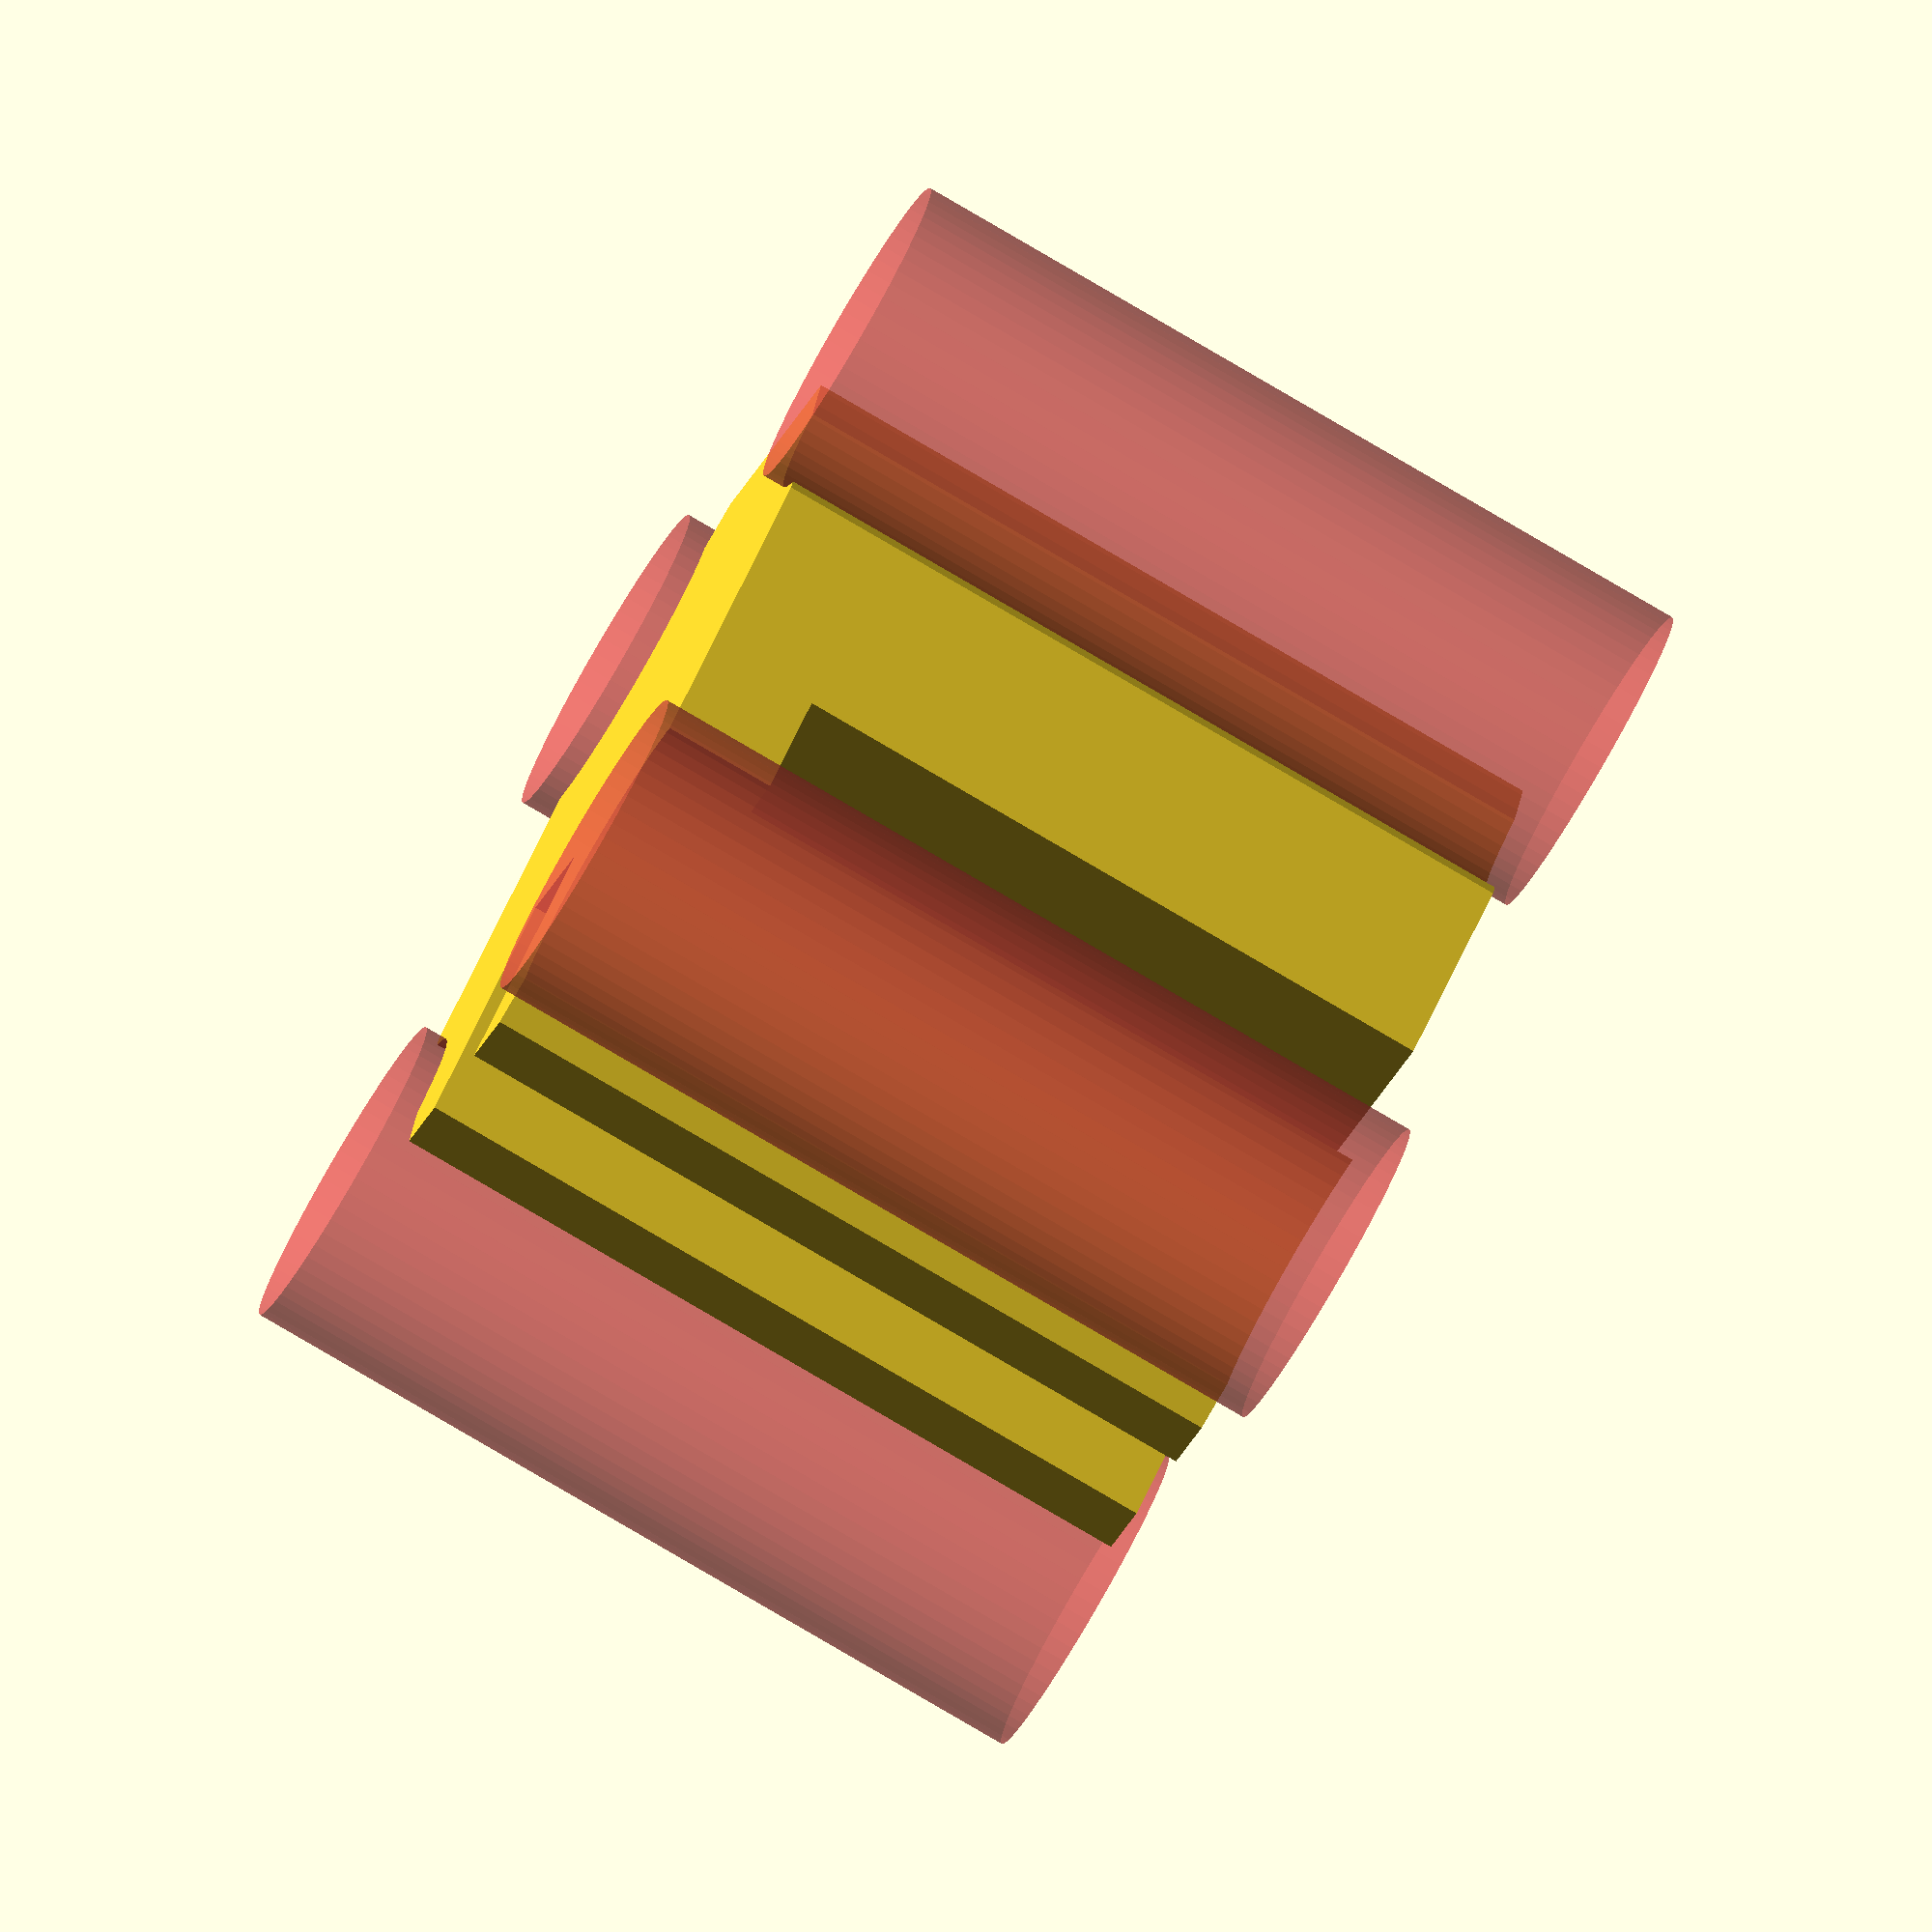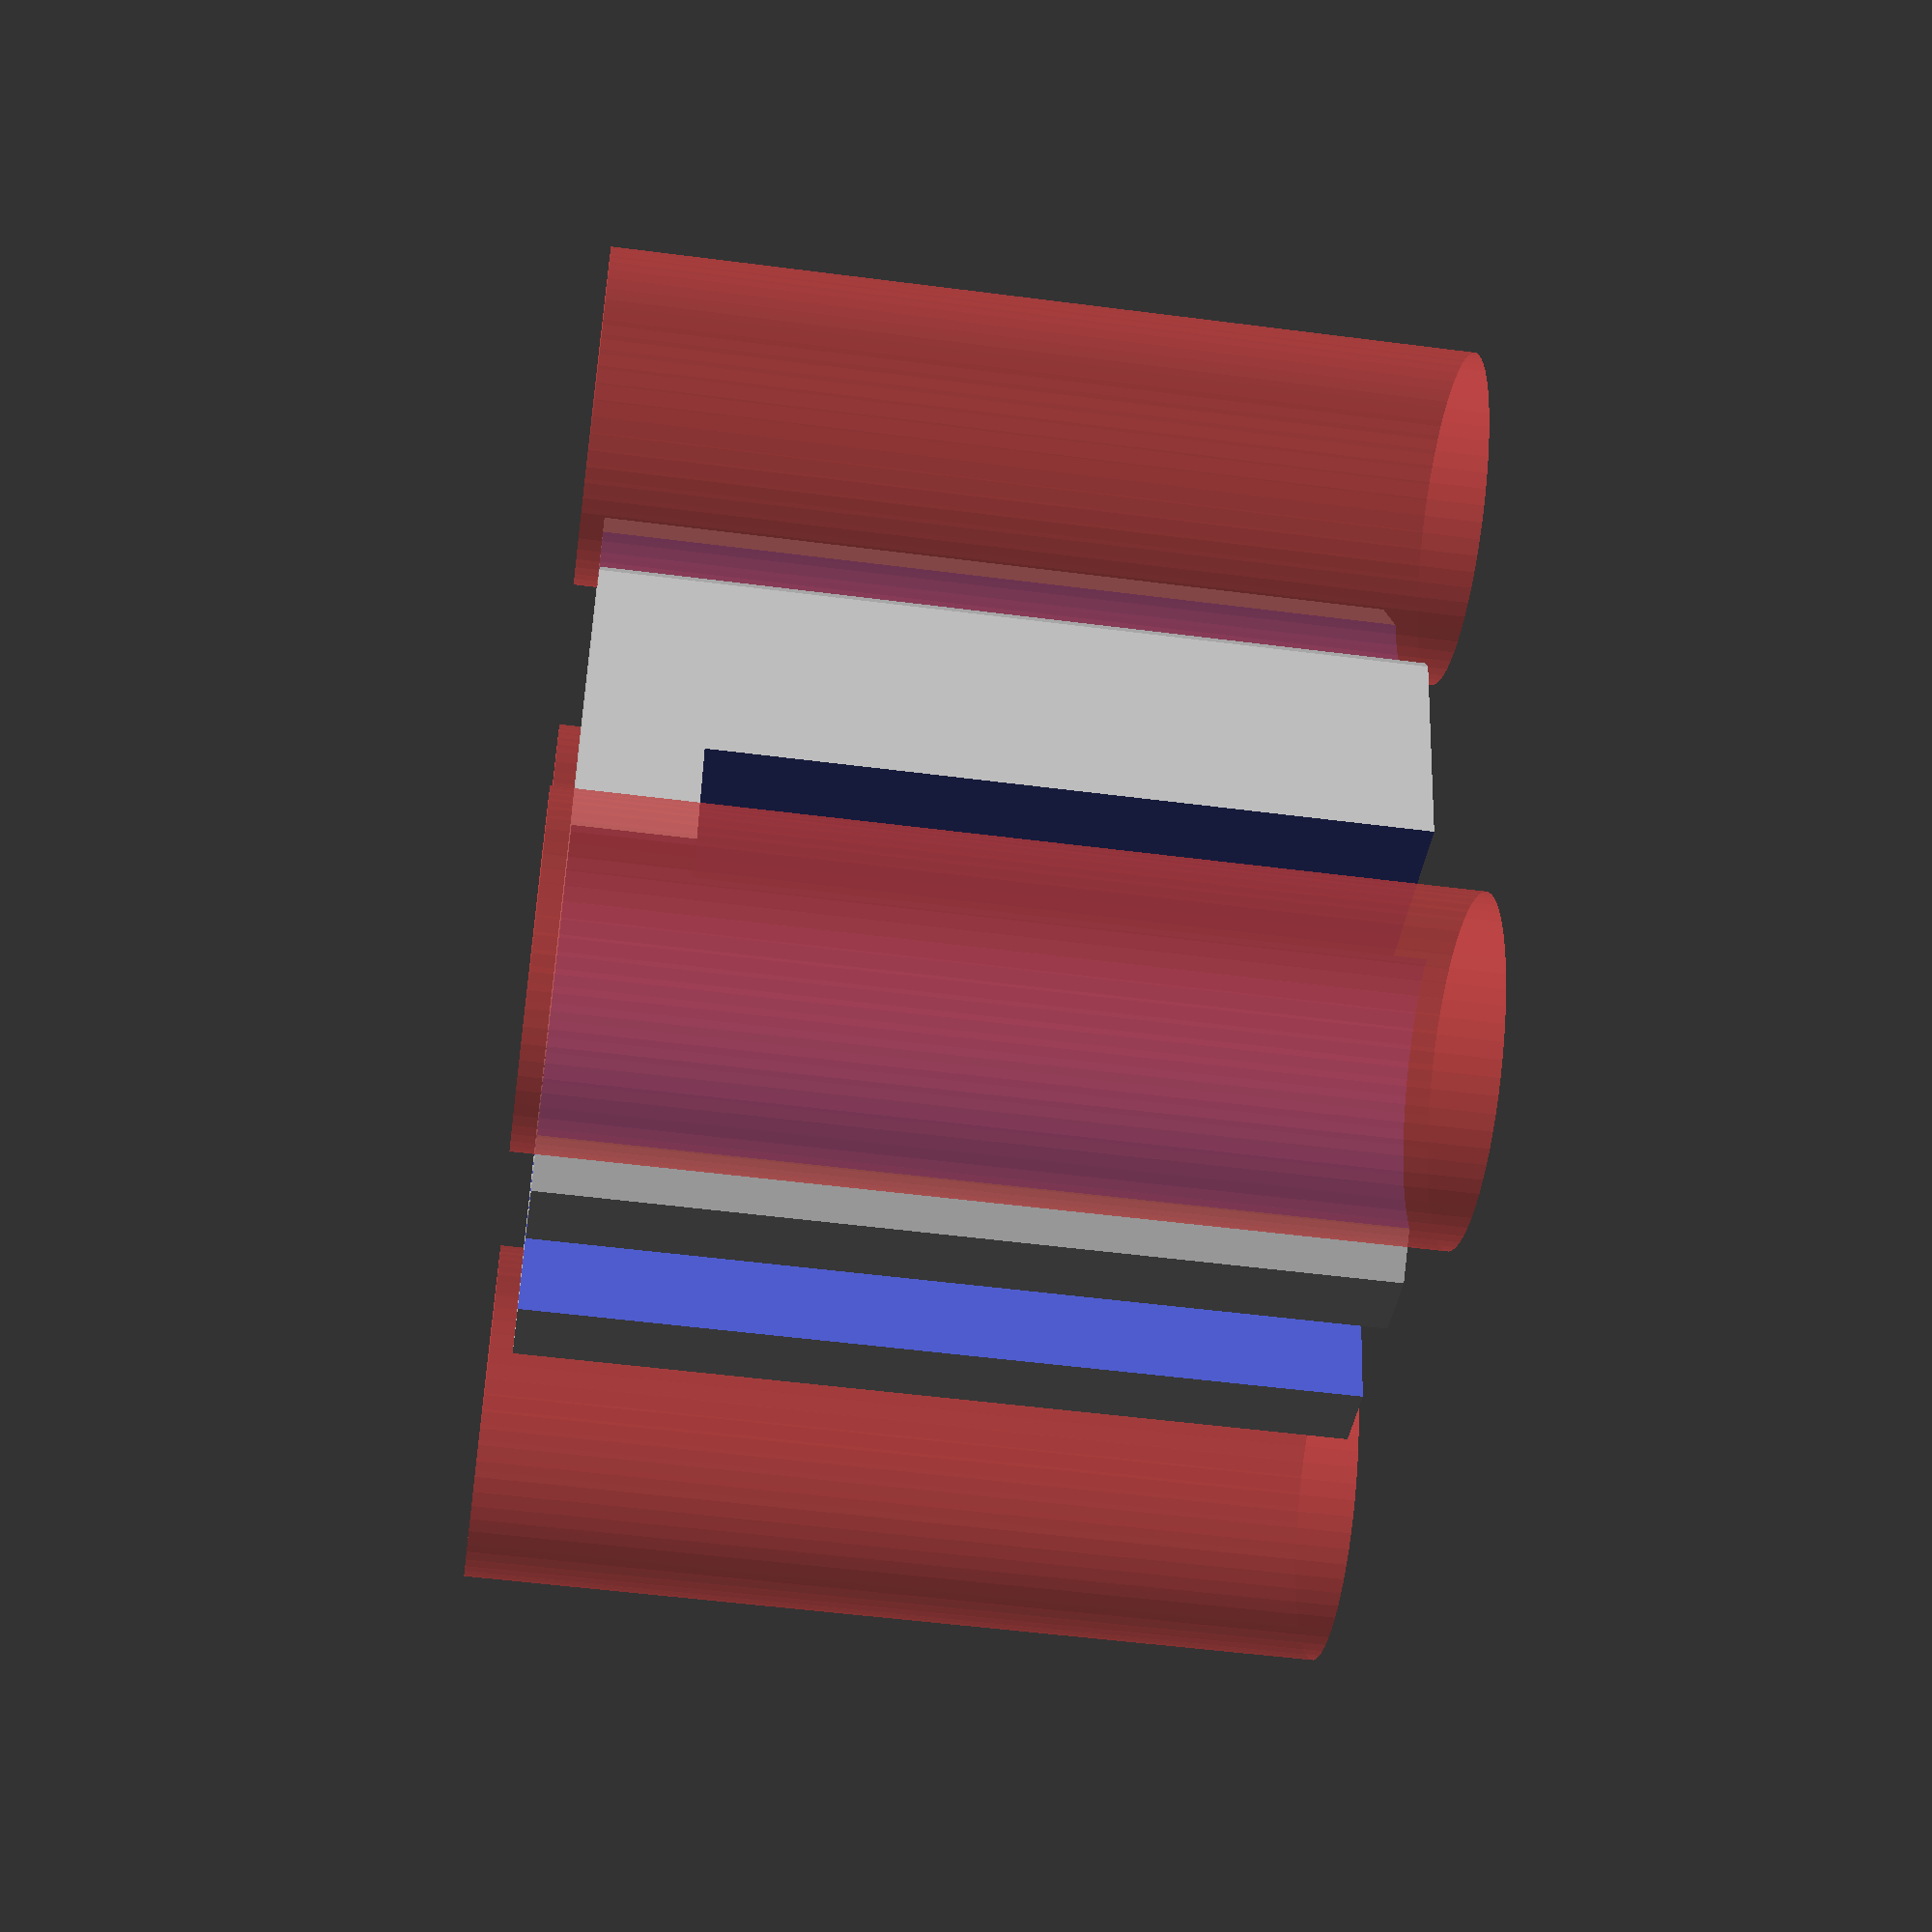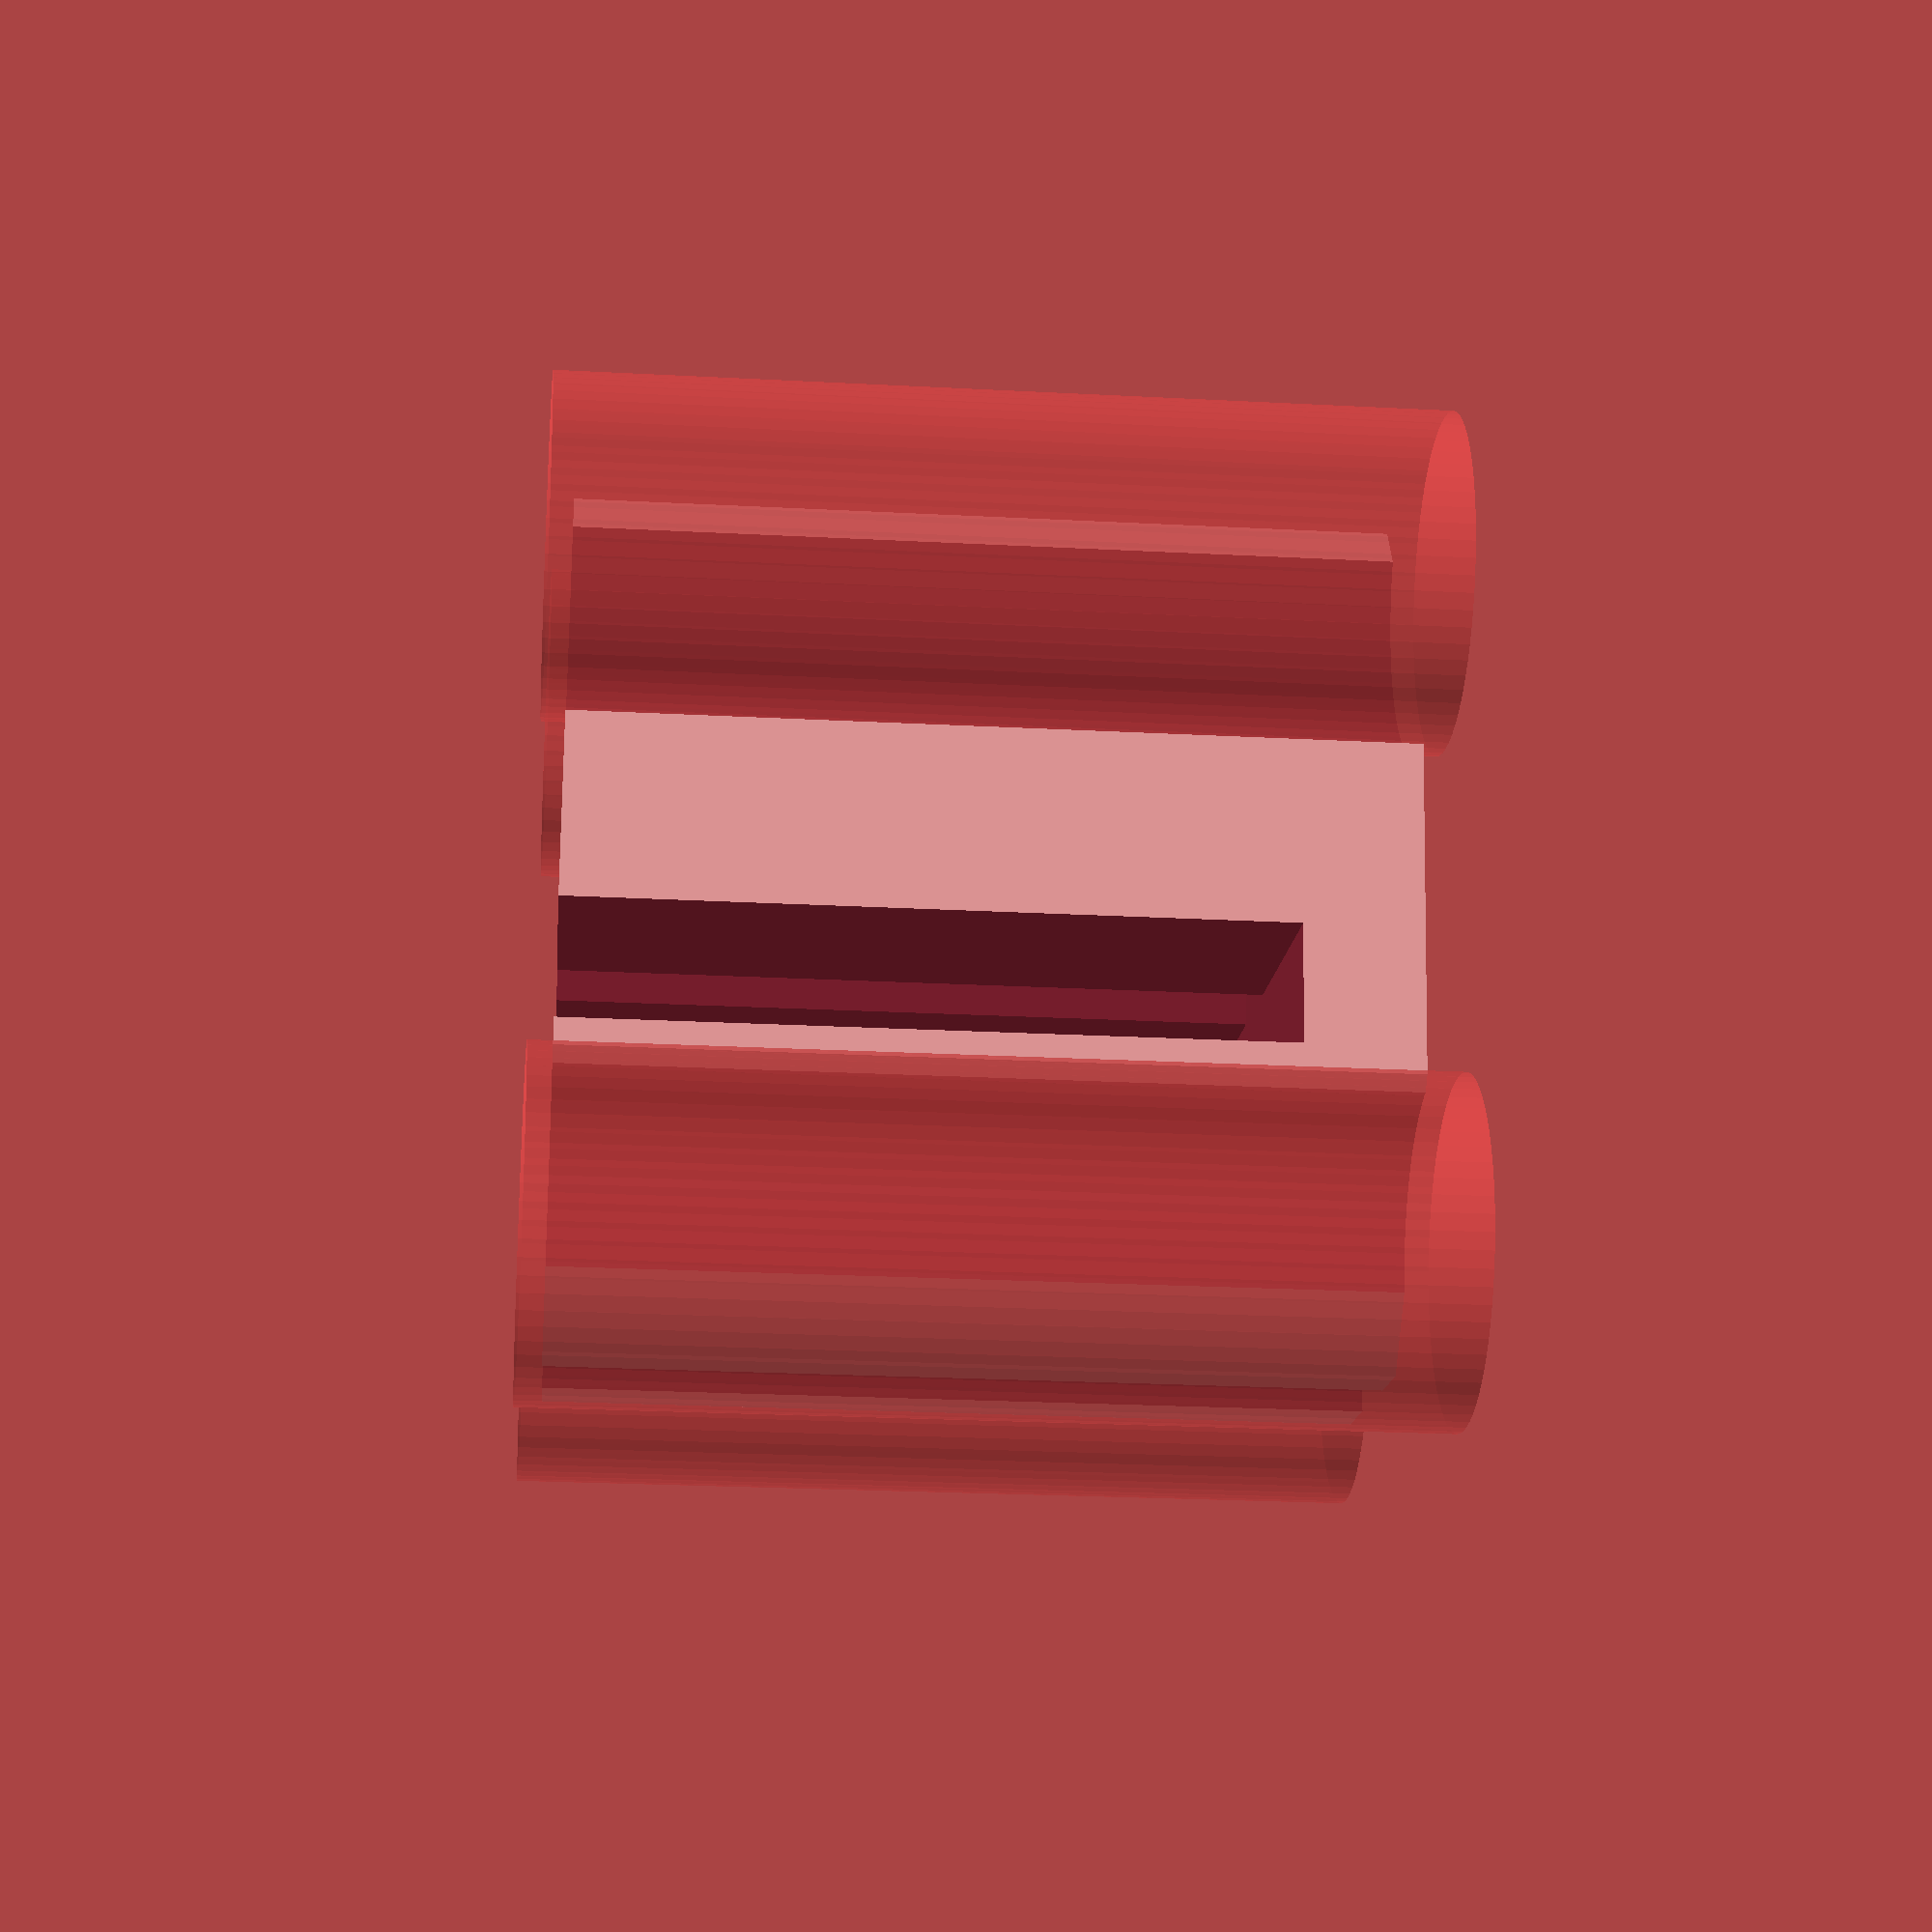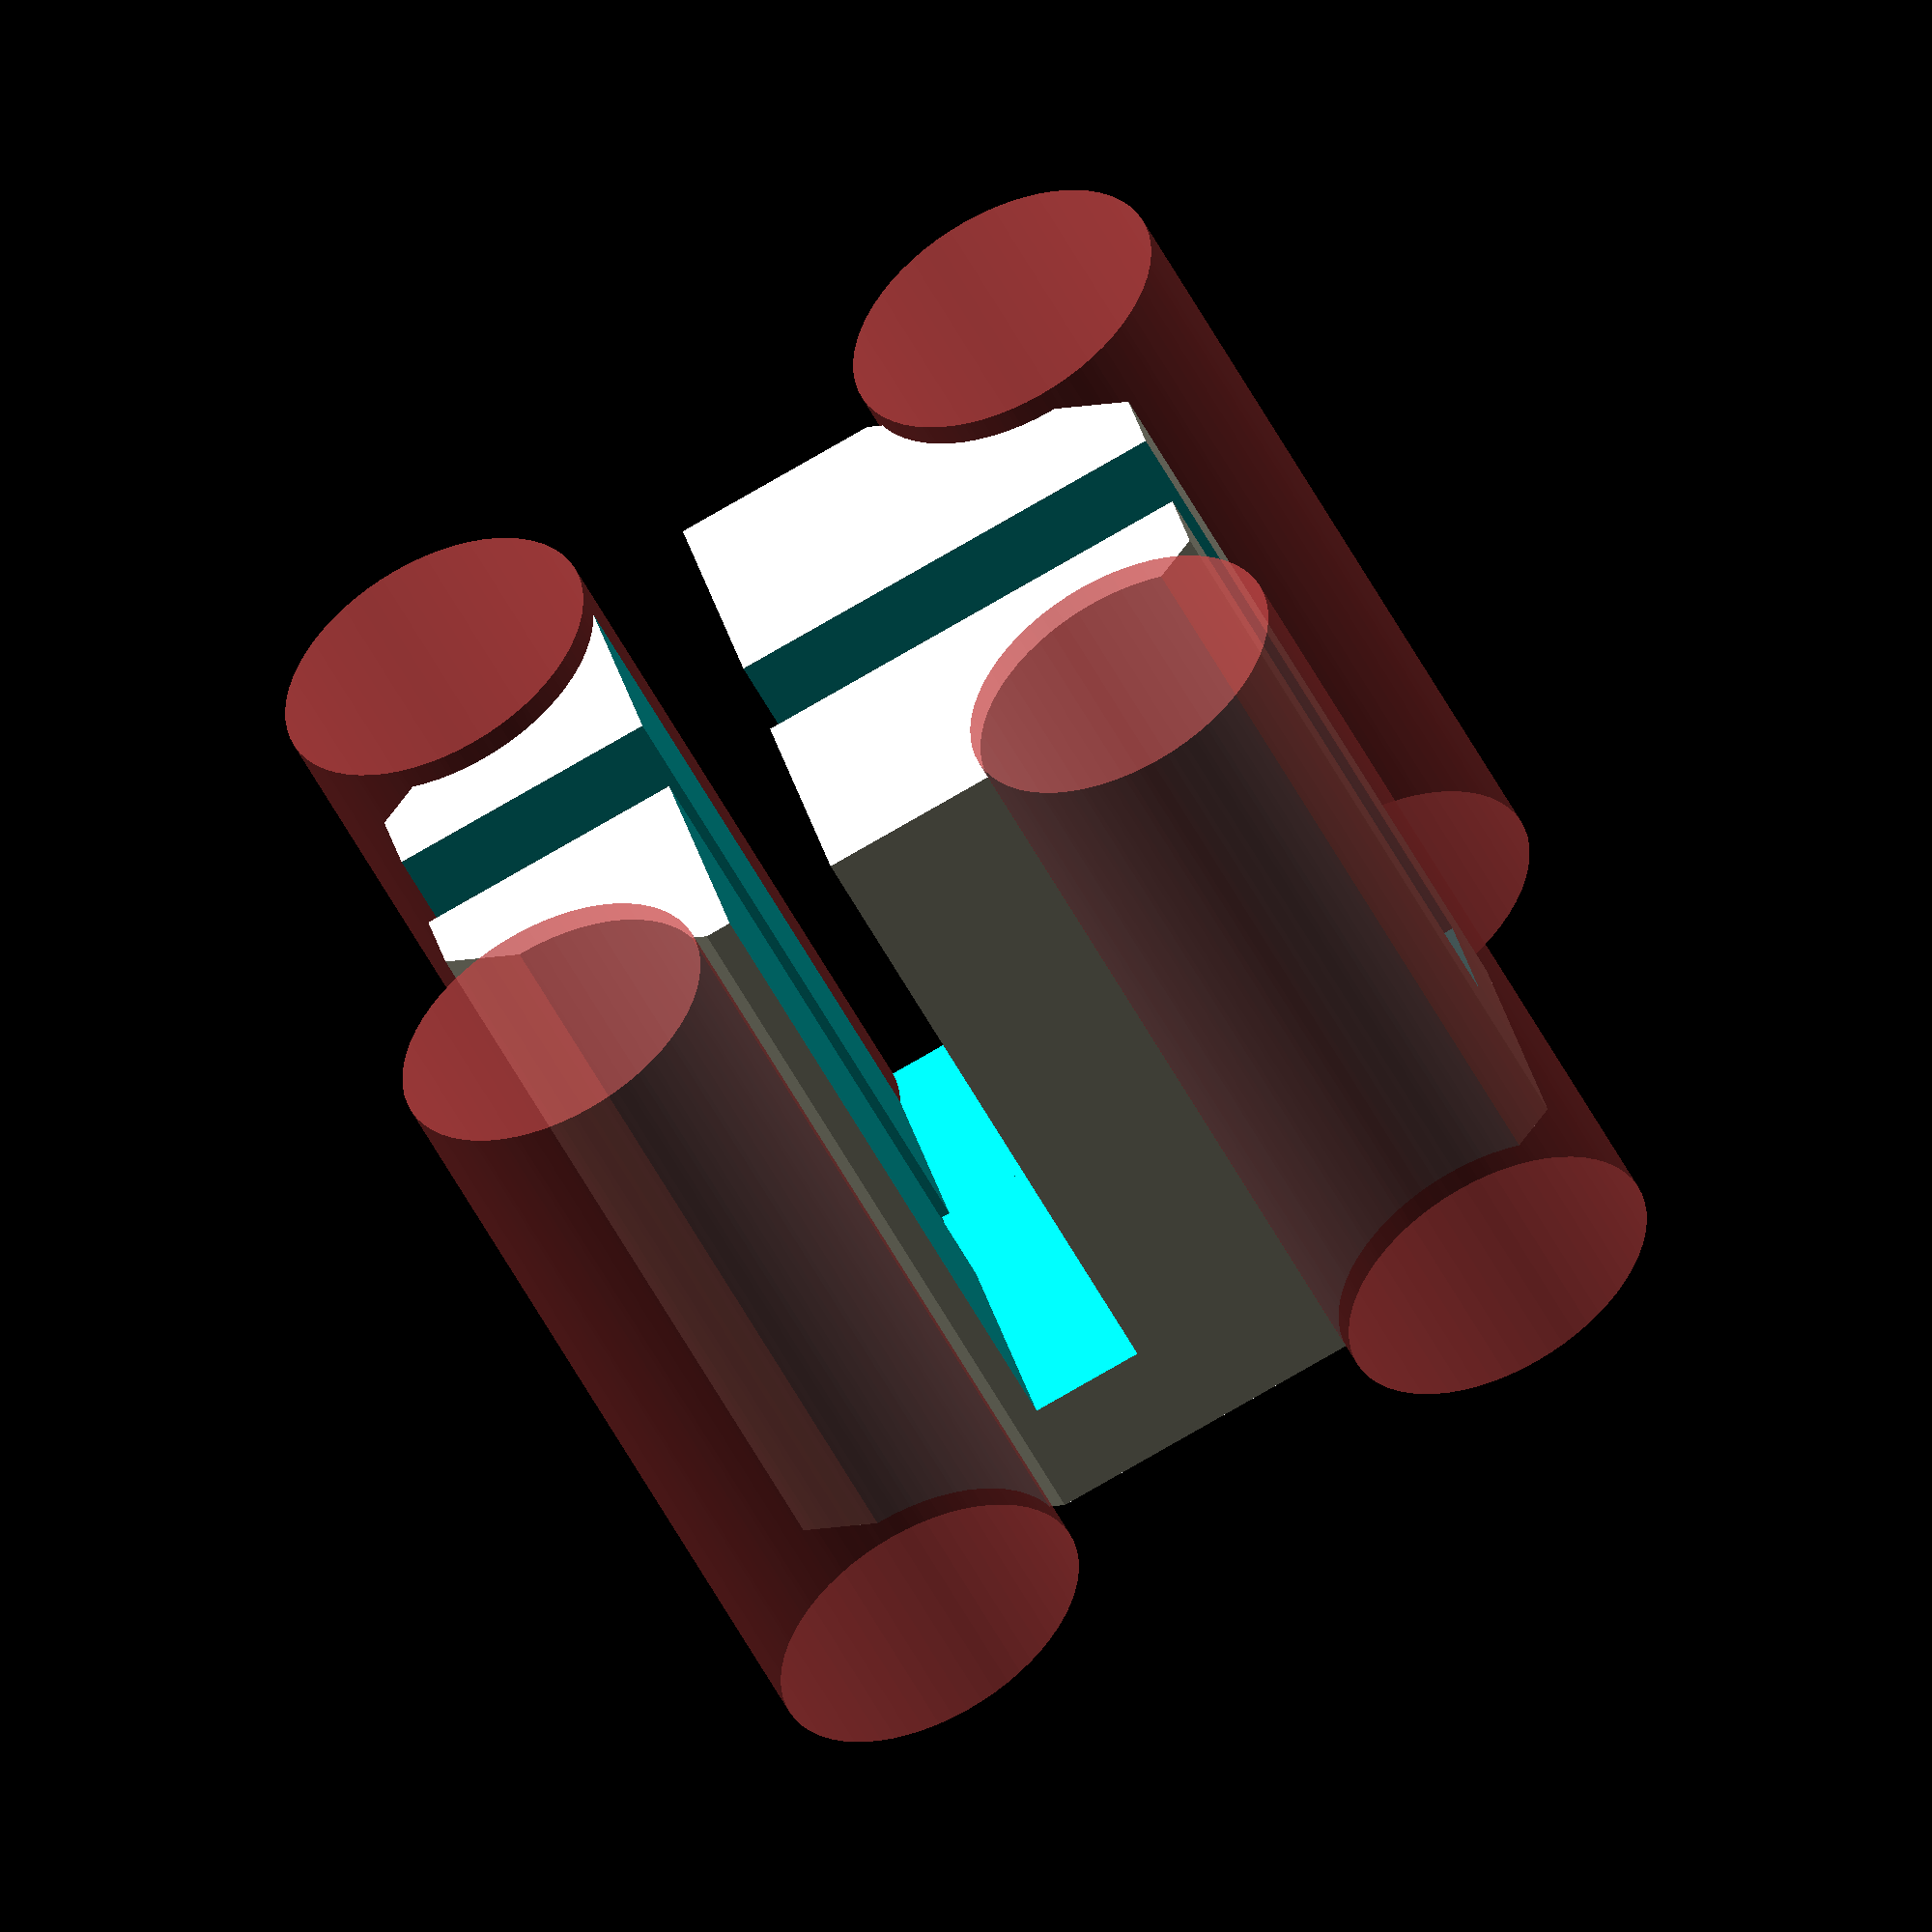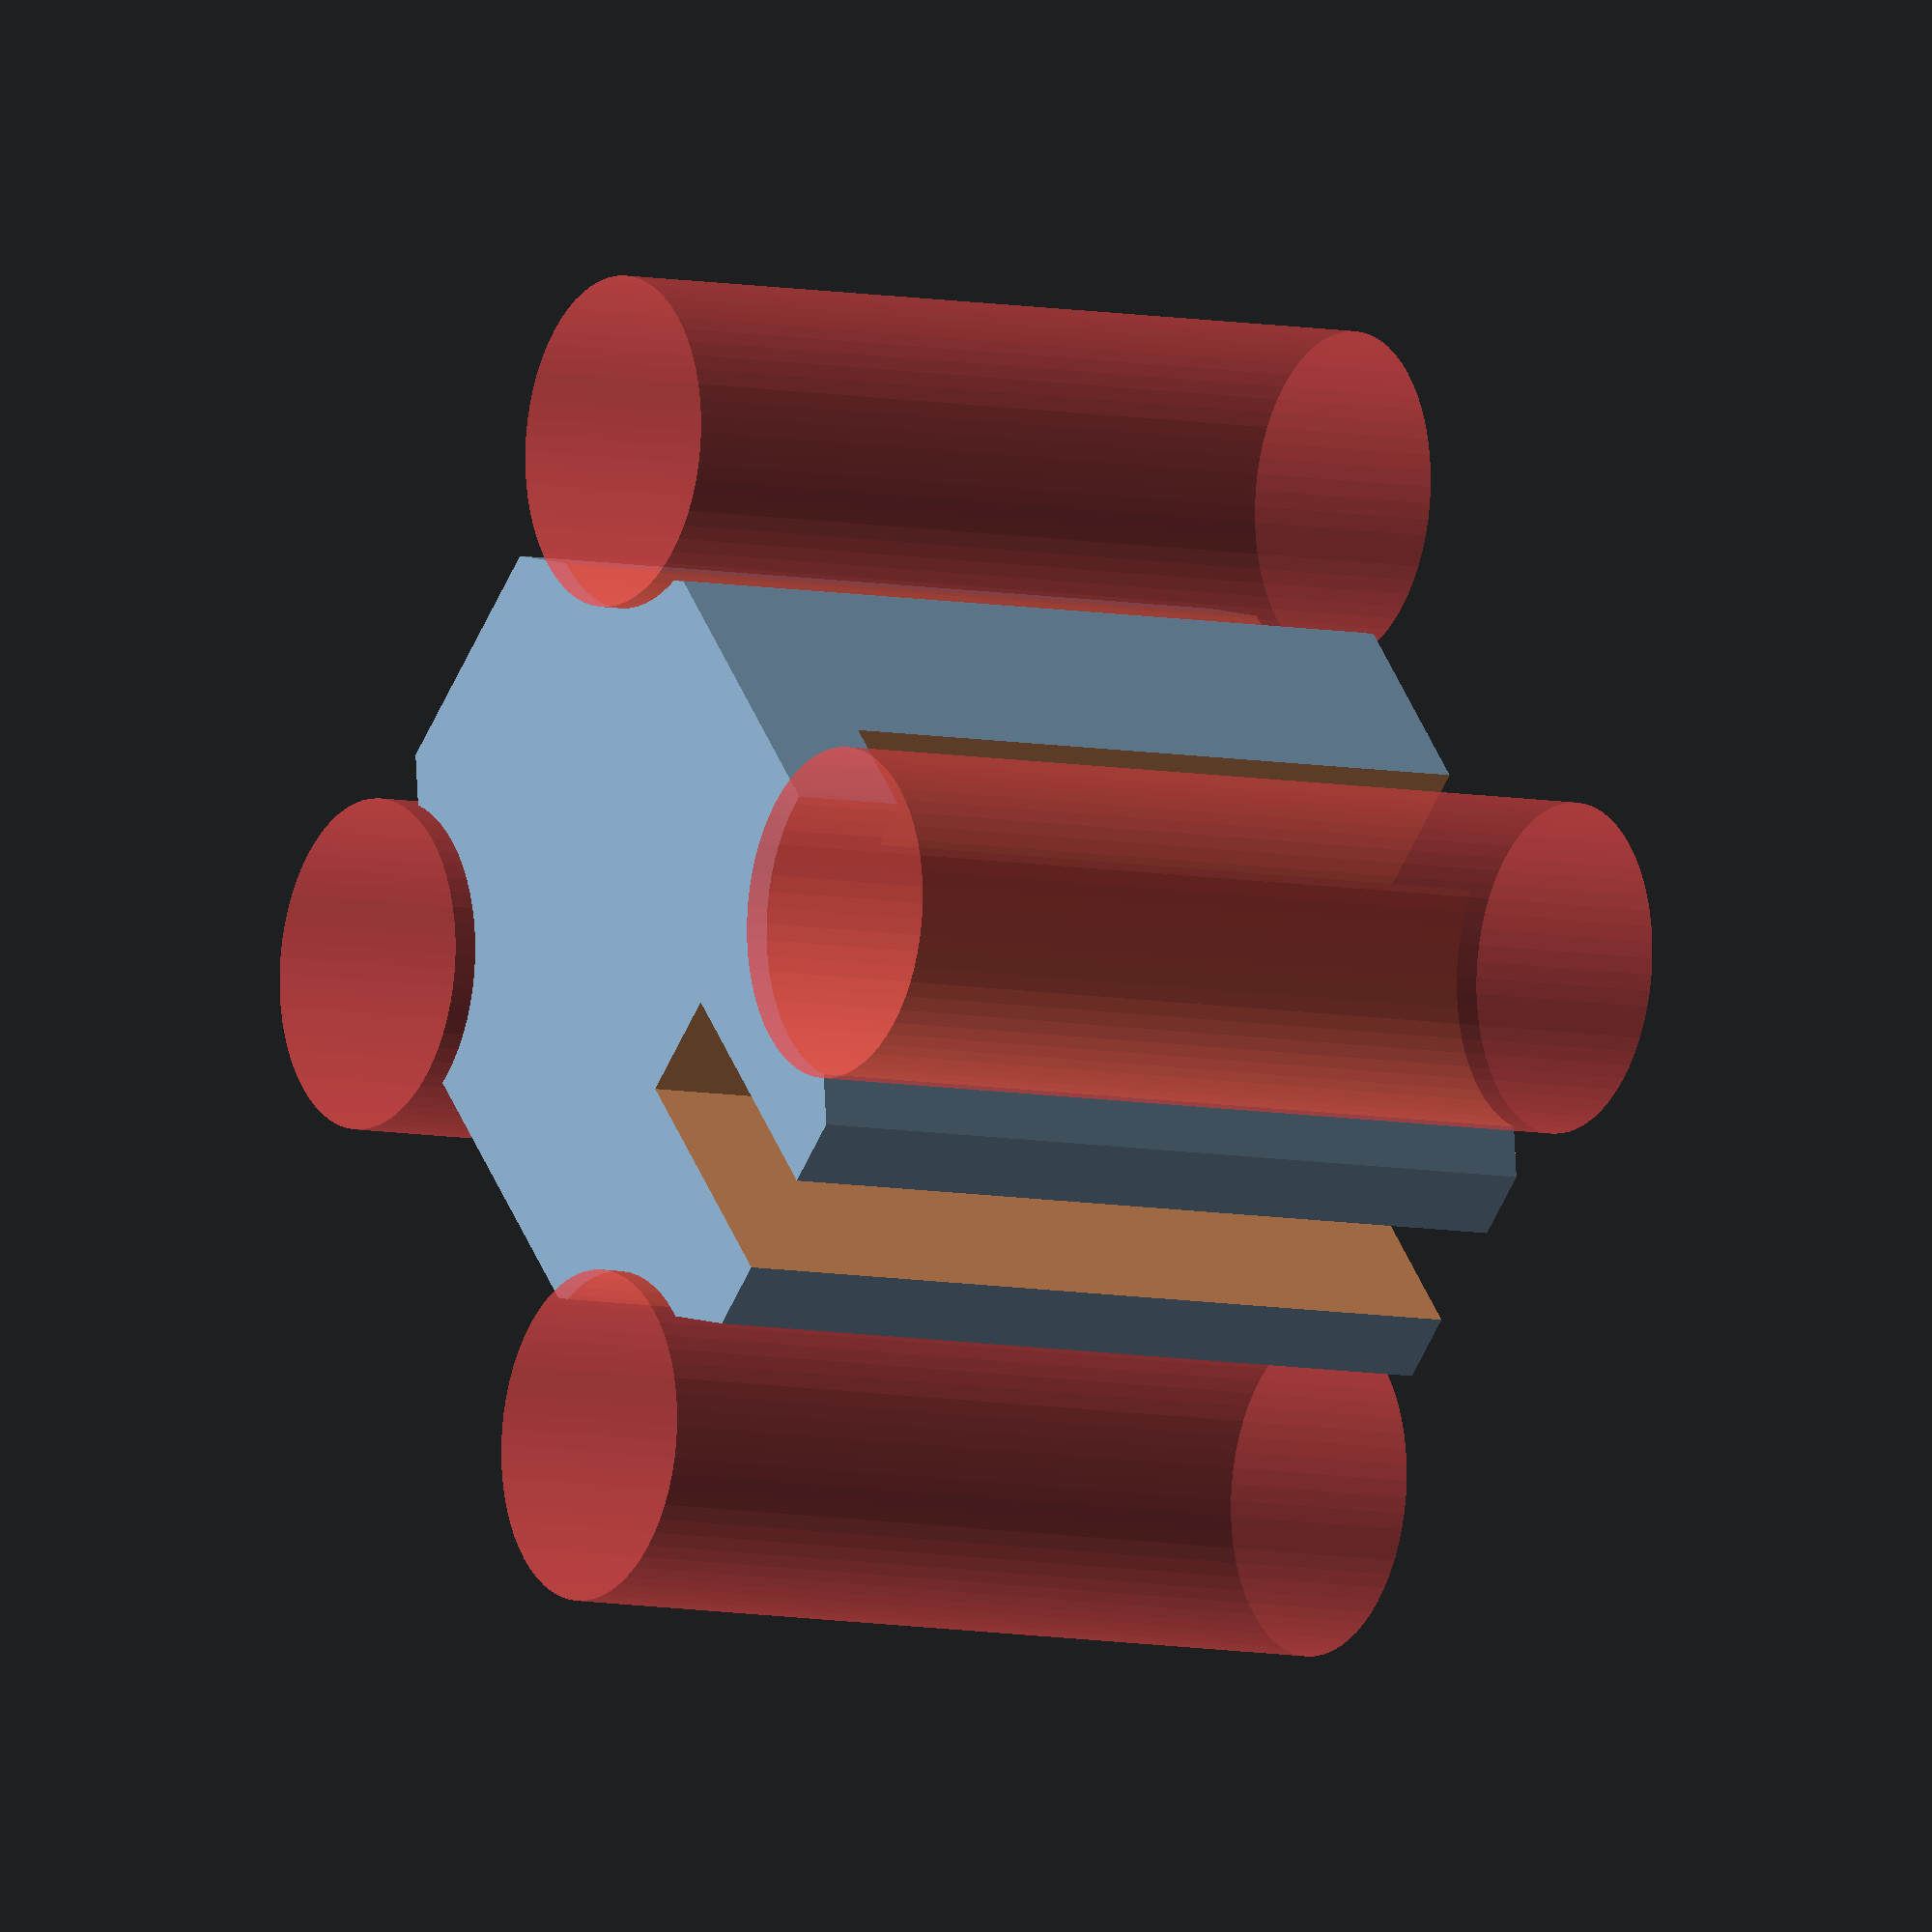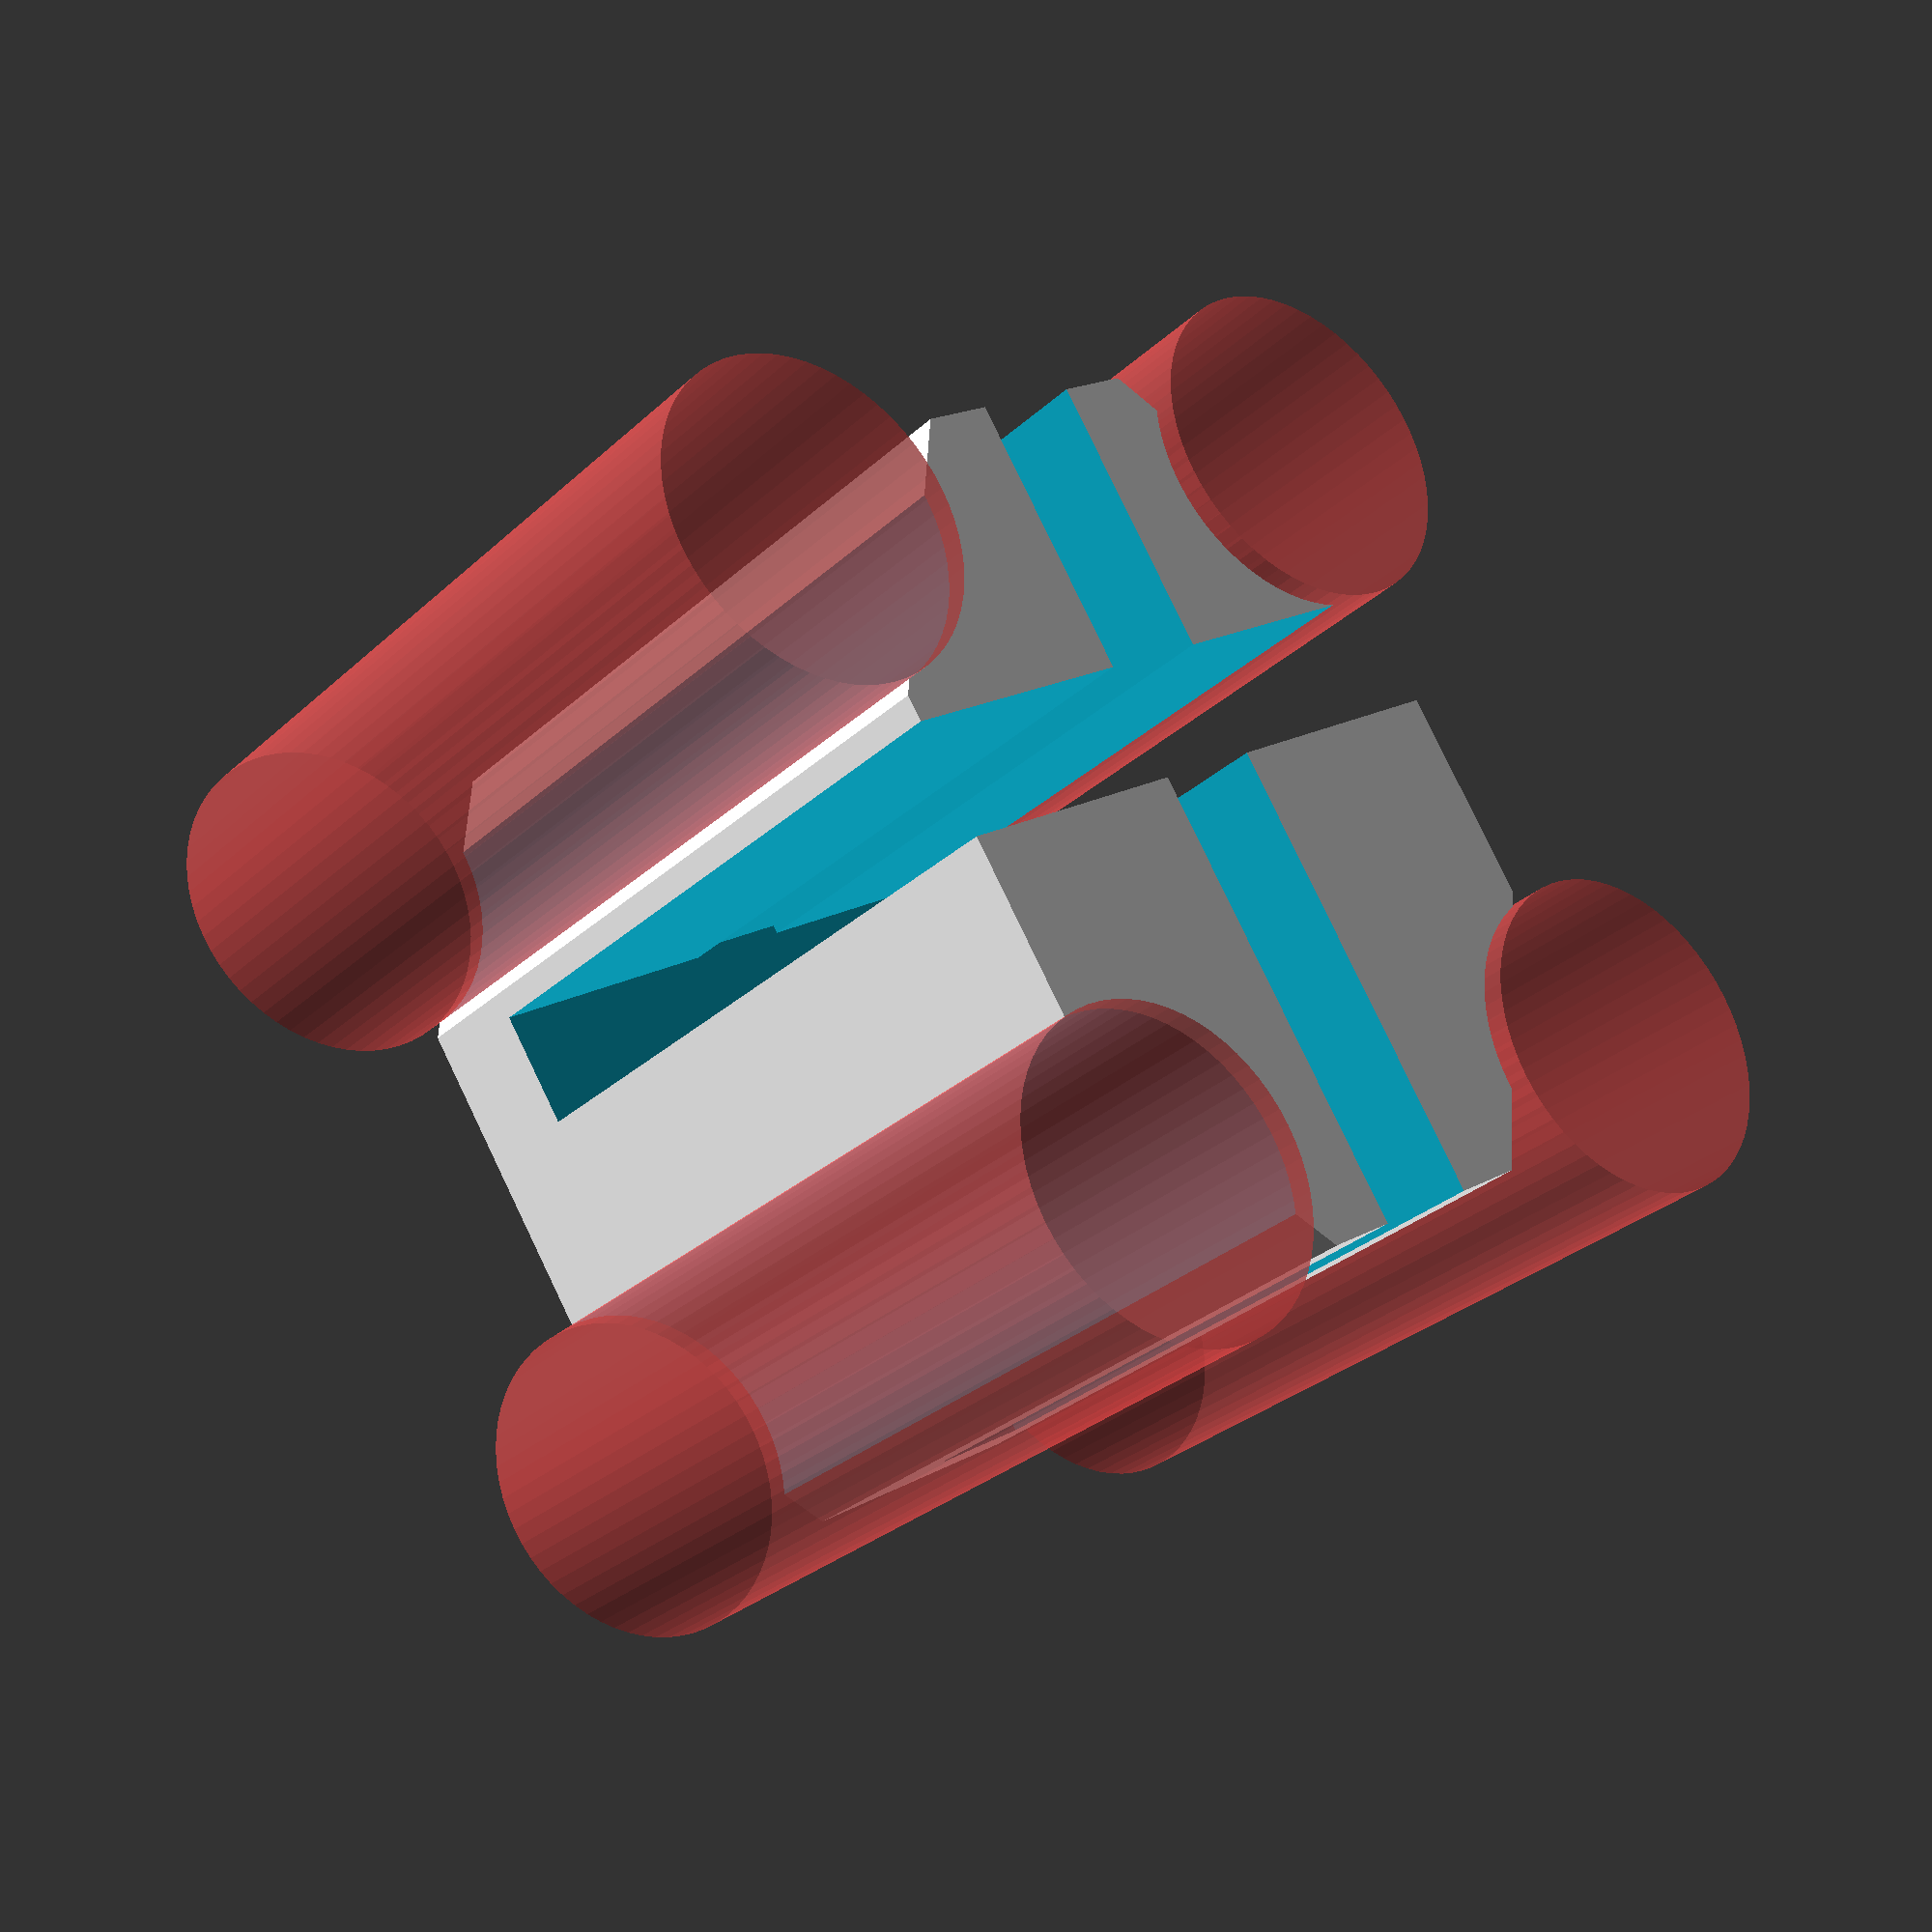
<openscad>
module cap(h, d) {
  difference() {
    rotate([0, 0, 22.5])
      cylinder(d = d, h = h, center = true, $fn = 8);

    translate([0, d * cos(22.5), 0])
      cube([5, d * 1.5, h + 2], center = true);
    
    translate([0, -d / 2, 0])
      cube([d * 1.5, d, h + 2], center = true);
   
    rotate([0, 0, 45])
      translate([sin(22.5) * (d) + (d / 4), 0, 0])
        cylinder(d = d / 2.2, h = h + 2, center = true, $fn = 64);
    
    rotate([0, 0, 135])
      translate([sin(22.5) * (d) + (d / 4), 0, 0])
        cylinder(d = d / 2.2, h = h + 2, center = true, $fn = 64);
  }
}

module tee(h, d, cut = 5) {
  difference() {
    scale([1, 1.33, 1])
      rotate([0, 0, 22.5])
        cylinder(d = d, h = h, center = true, $fn = 8);

    for (i = [0 : 180 : 0])
      rotate([0, 0, i])
        translate([0, d * cos(22.5) * 1.33 - d/2, 0])
          cube([5, d, h + 2], center = true);
      
    rotate([0, 0, 90])
      translate([d  / -2 + .51,  0, 0])
        cube([2 + d, d * 1.5, h + 2], center = true);

    rotate([0, 0, 0])
      translate([0, 0, cut / -2 - 1])
        cube([5, d * 1.5, h  + 2 - cut], center = true);

    rotate([0, 0, 90])
      translate([4, 0, cut / -2 - 1])
        cube([5, d * 1.5, h  + 2 - cut], center = true);

    for (i = [0 : 180 : 180])
      rotate([0, 0, i]) {
        rotate([0, 0, 45])
          translate([sin(22.5) * (d) + (d / 4), 0, 0])
            cylinder(d = d / 2.1, h = h + 2, center = true, $fn = 64);
        
        rotate([0, 0, 135])
          translate([sin(22.5) * (d) + (d / 4), 0, 0])
            cylinder(d = d / 2.1, h = h + 2, center = true, $fn = 64);
      }
  }
}

module corner(h, d, cut = 5) {
  difference() {
    scale([1, 1.33, 1])
      rotate([0, 0, 22.5])
        cylinder(d = d, h = h, center = true, $fn = 8);

    for (i = [0 : 180 : 0])
      rotate([0, 0, i])
        translate([0, d * cos(22.5) * 1.33 - d/2, 0])
          cube([5, d, h + 2], center = true);
      
    *rotate([0, 0, 90])
      translate([1.33 * -d / 2  * cos(22.5) + 5,  0, 0])
        cube([d, d * 1.5, h + 2], center = true);
    
    *rotate([0, 0, 180])
      translate([d  / -2 - 2.5 - 1 + 0.1,  0, 0])
        cube([2 + d, d * 1.5, h + 2], center = true);


    rotate([0, 0, 0])
      translate([0, 0, cut / -2 - 1])
        cube([5, d * 1.5, h  + 2 - cut], center = true);

    rotate([0, 0, 90])
      translate([4, 0, cut / -2 - 1])
        cube([5, d * 1.5, h  + 2 - cut], center = true);
 
    #for (i = [0 : 180 : 180])
      rotate([0, 0, i]) {
        rotate([0, 0, 45])
          translate([sin(22.5) * (d) + (d * 1.33 / 4), 0, 0])
            cylinder(d = d / 2.1, h = h + 2, center = true, $fn = 64);
        
        rotate([0, 0, 135])
          translate([sin(22.5) * (d) + (d / 4), 0, 0])
            cylinder(d = d / 2.1, h = h + 2, center = true, $fn = 64);
      }
  }
}

h = 35;
d = 30;

corner(h, d);            

*translate([0, 1, -h / 2])
  cube([255, 3, h]);

*for(i = [0 : 1 : 3])
  translate([(51 + (cos(22.5) * 7.5)) + i * 51, 1.5, 0])
    cap(h, 15);
</openscad>
<views>
elev=260.3 azim=47.8 roll=120.4 proj=o view=solid
elev=232.0 azim=13.2 roll=98.0 proj=p view=wireframe
elev=24.3 azim=171.0 roll=265.0 proj=p view=solid
elev=231.1 azim=284.8 roll=333.9 proj=o view=solid
elev=7.0 azim=137.6 roll=58.0 proj=o view=wireframe
elev=29.0 azim=32.6 roll=143.4 proj=p view=wireframe
</views>
